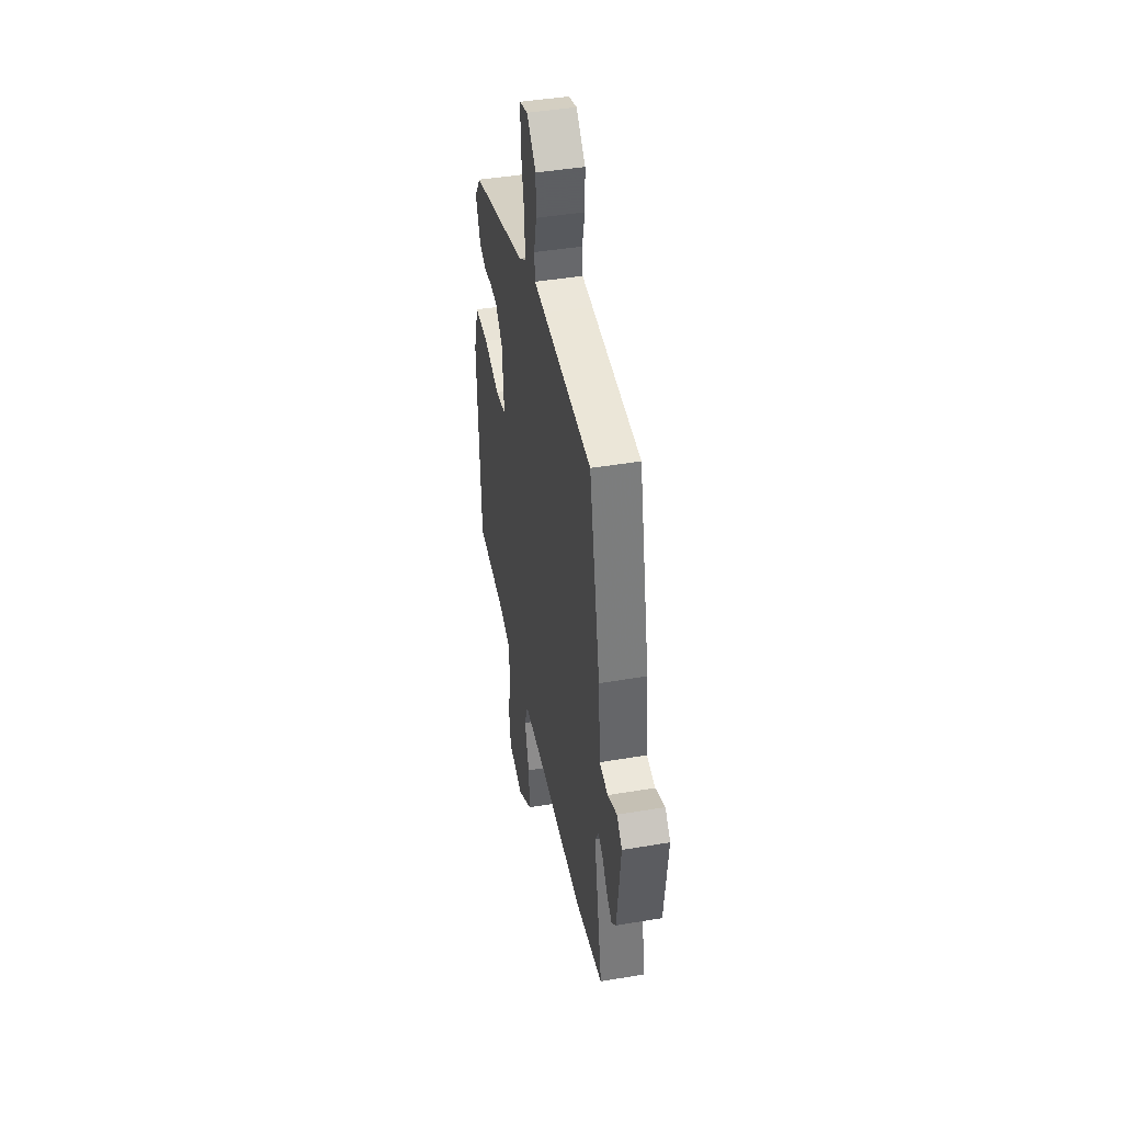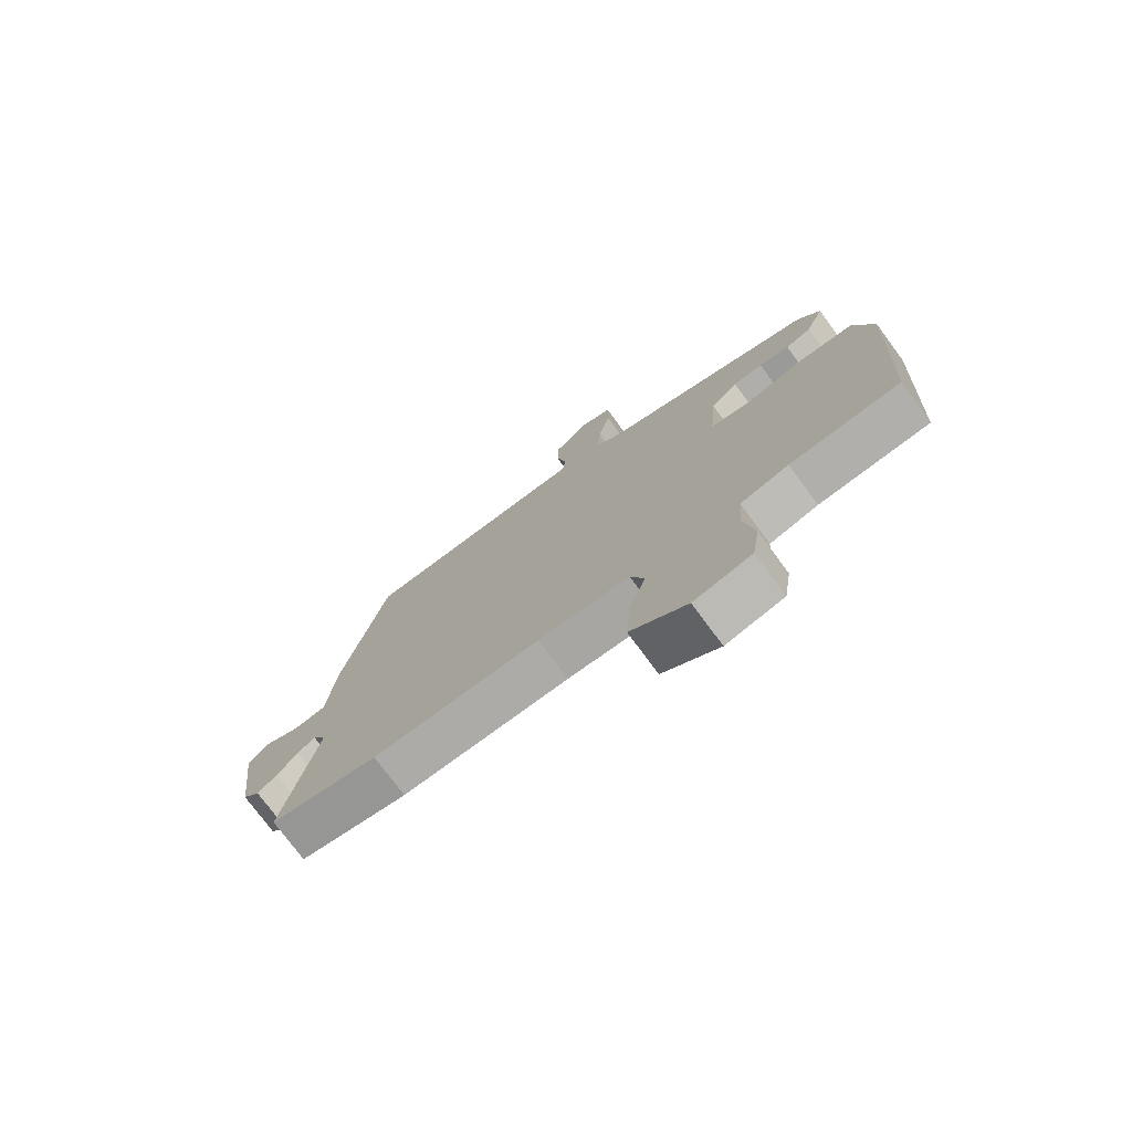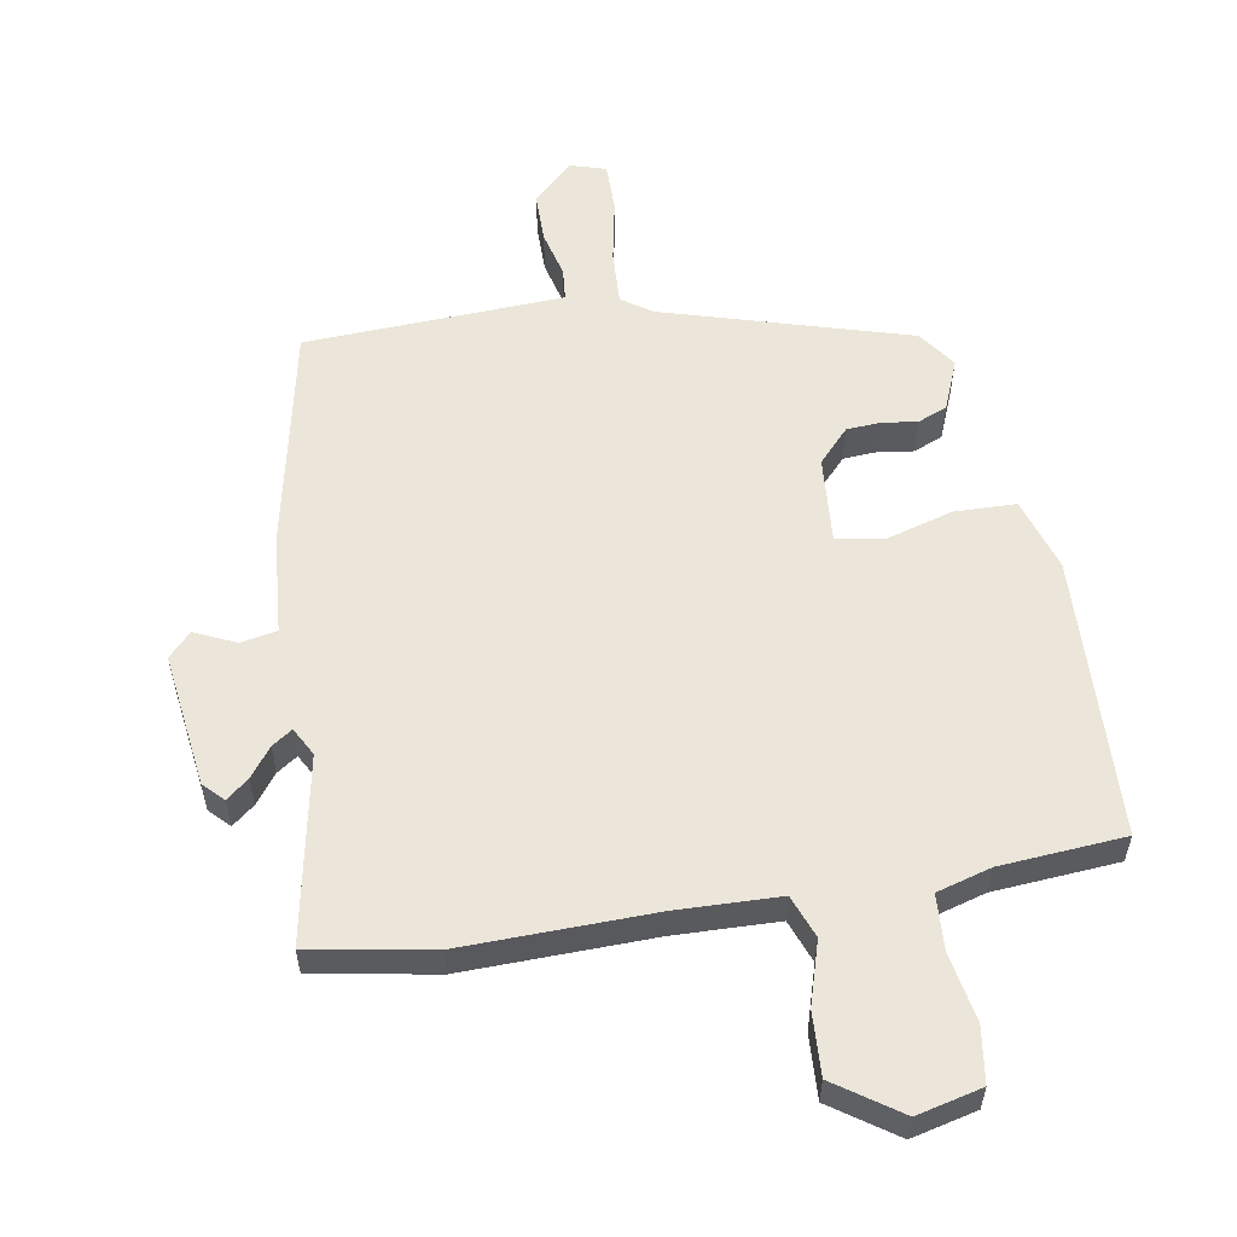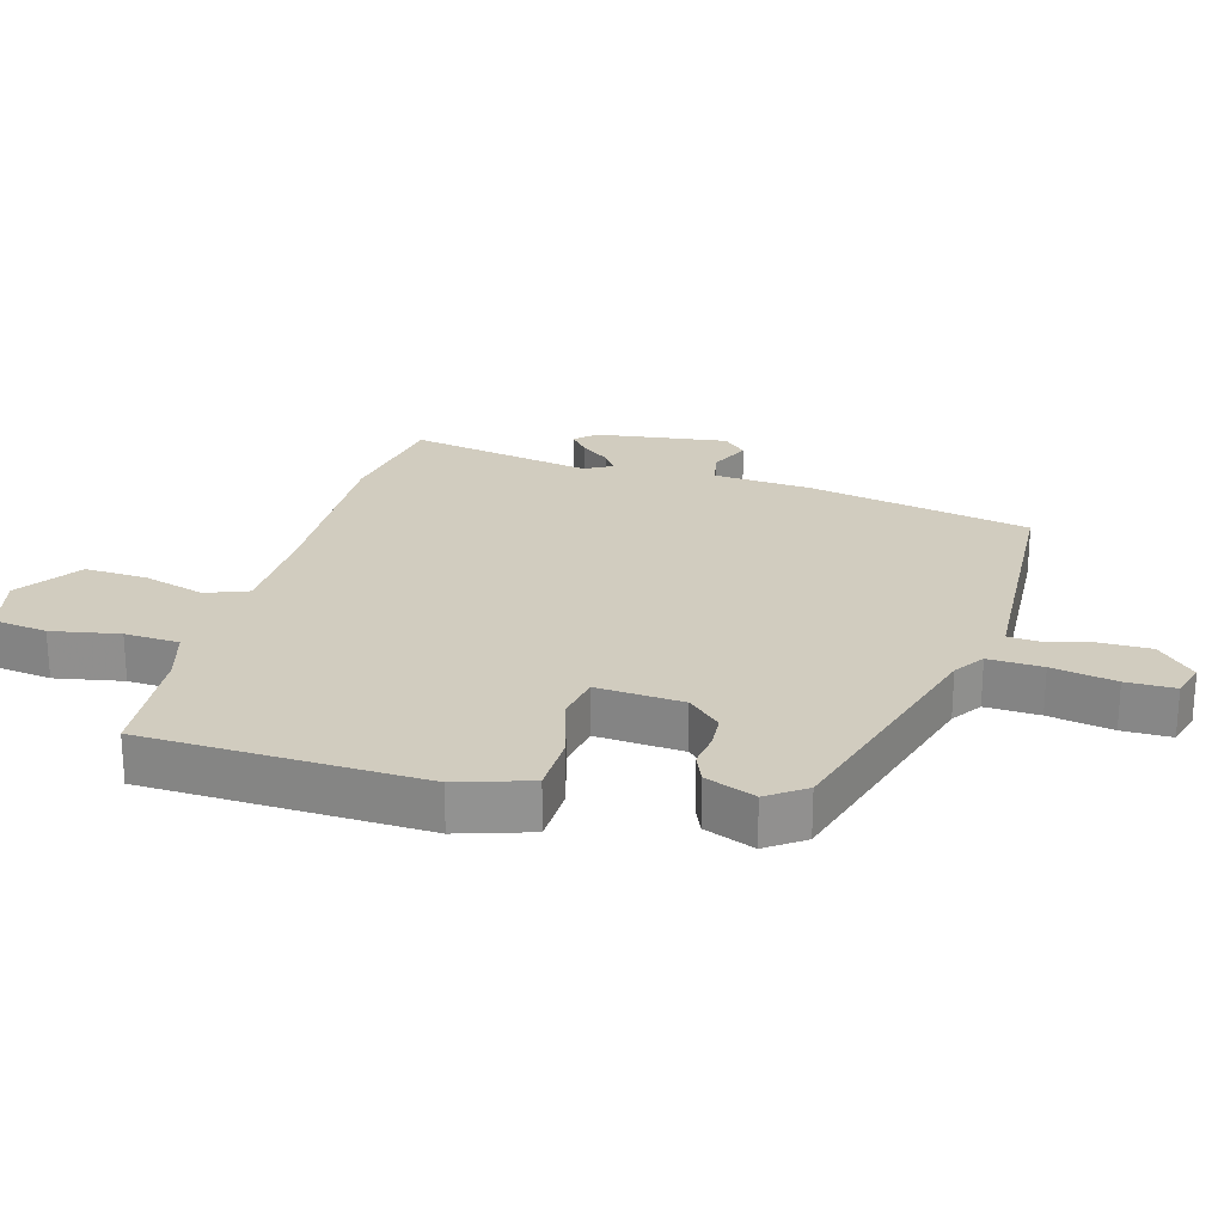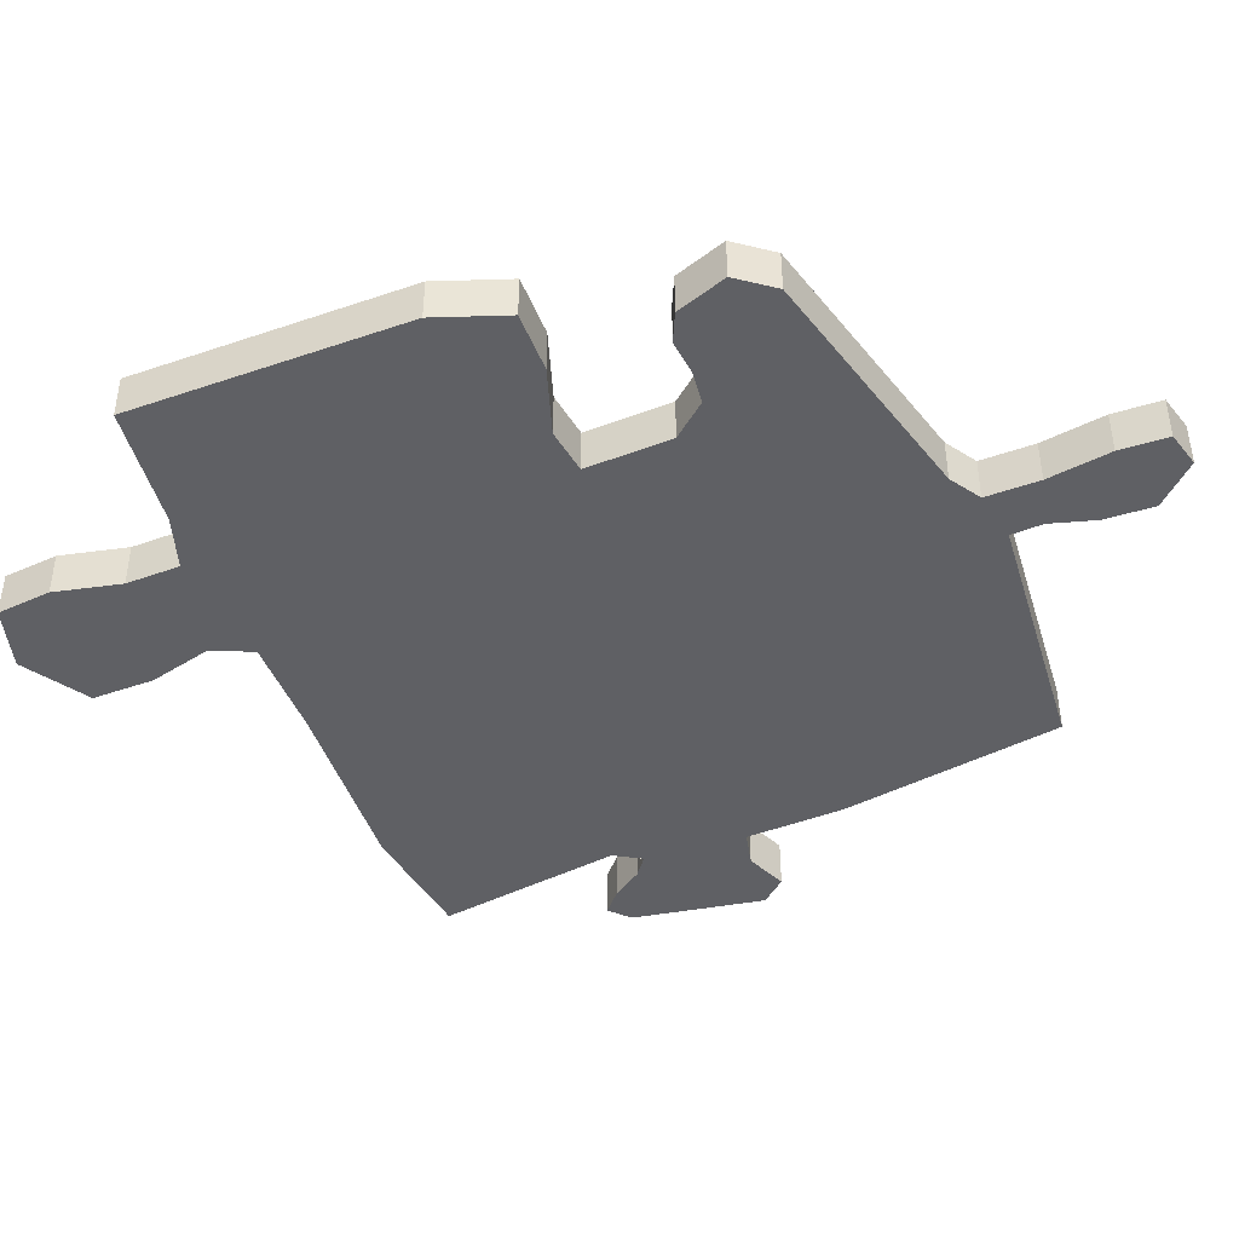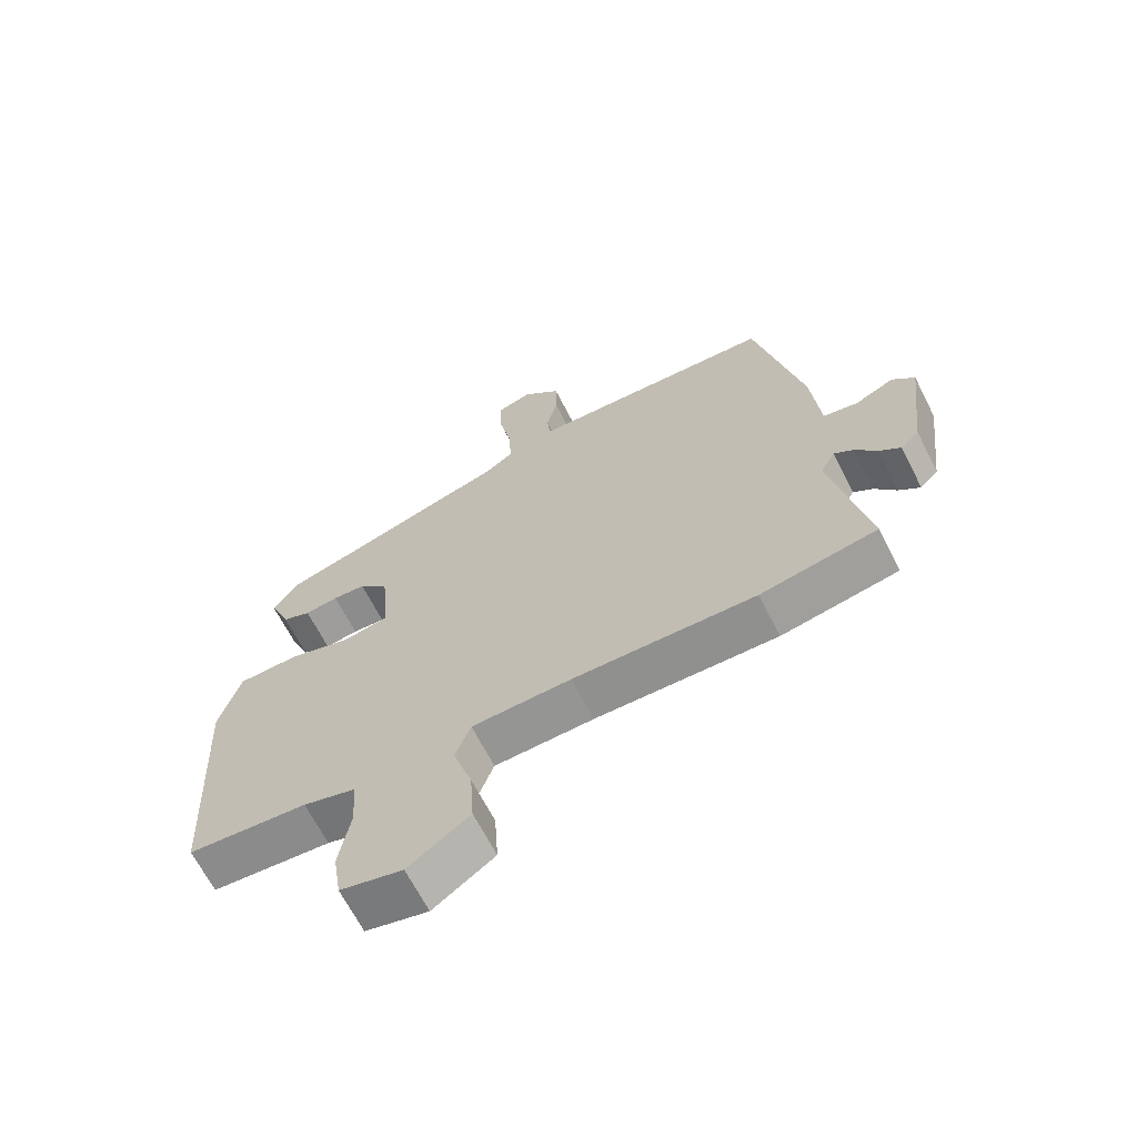
<metadata>
{"format":"obj","ext":"obj","renderer":"f3d","projection":"perspective","resolution":1024,"background":"white","views":[{"elev":43.9,"azim":78.8,"up":"+Z"},{"elev":-75.6,"azim":-143.6,"up":"+Z"},{"elev":56.6,"azim":169.8,"up":"+Y"},{"elev":23.9,"azim":-75.1,"up":"+Y"},{"elev":-44.1,"azim":-71.1,"up":"+Y"},{"elev":-66.1,"azim":27.0,"up":"+Z"}]}
</metadata>
<code>
v 0.573 0.07 -0.487
v 0.388 0.07 -0.521
v 0.1 0.07 -0.517
v -0.057 0.07 -0.523
v -0.081 0.07 -0.588
v -0.051 0.07 -0.683
v -0.045 0.07 -0.779
v -0.142 0.07 -0.847
v -0.241 0.07 -0.824
v -0.254 0.07 -0.74
v -0.236 0.07 -0.636
v -0.242 0.07 -0.552
v -0.325 0.07 -0.529
v -0.514 0.07 -0.516
v -0.536 0.07 -0.088
v -0.502 0.07 0.024
v -0.409 0.07 0.027
v -0.305 0.07 -0.002
v -0.235 0.07 0.011
v -0.247 0.07 0.144
v -0.294 0.07 0.194
v -0.346 0.07 0.197
v -0.399 0.07 0.189
v -0.444 0.07 0.207
v -0.476 0.07 0.284
v -0.436 0.07 0.342
v -0.065 0.07 0.455
v -0.019 0.07 0.487
v -0.024 0.07 0.57
v -0.044 0.07 0.668
v -0.045 0.07 0.743
v 0.009 0.07 0.76
v 0.07 0.07 0.702
v 0.071 0.07 0.626
v 0.054 0.07 0.554
v 0.059 0.07 0.505
v 0.129 0.07 0.502
v 0.452 0.07 0.489
v 0.526 0.07 0.148
v 0.54 0.07 -0.004
v 0.595 0.07 -0.014
v 0.657 0.07 0.015
v 0.692 0.07 -0.021
v 0.667 0.07 -0.225
v 0.638 0.07 -0.255
v 0.604 0.07 -0.228
v 0.57 0.07 -0.184
v 0.539 0.07 -0.163
v 0.516 0.07 -0.206
v 0.573 0 -0.487
v 0.388 0 -0.521
v 0.1 0 -0.517
v -0.057 0 -0.523
v -0.081 0 -0.588
v -0.051 0 -0.683
v -0.045 0 -0.779
v -0.142 0 -0.847
v -0.241 0 -0.824
v -0.254 0 -0.74
v -0.236 0 -0.636
v -0.242 0 -0.552
v -0.325 0 -0.529
v -0.514 0 -0.516
v -0.536 0 -0.088
v -0.502 0 0.024
v -0.409 0 0.027
v -0.305 0 -0.002
v -0.235 0 0.011
v -0.247 0 0.144
v -0.294 0 0.194
v -0.346 0 0.197
v -0.399 0 0.189
v -0.444 0 0.207
v -0.476 0 0.284
v -0.436 0 0.342
v -0.065 0 0.455
v -0.019 0 0.487
v -0.024 0 0.57
v -0.044 0 0.668
v -0.045 0 0.743
v 0.009 0 0.76
v 0.07 0 0.702
v 0.071 0 0.626
v 0.054 0 0.554
v 0.059 0 0.505
v 0.129 0 0.502
v 0.452 0 0.489
v 0.526 0 0.148
v 0.54 0 -0.004
v 0.595 0 -0.014
v 0.657 0 0.015
v 0.692 0 -0.021
v 0.667 0 -0.225
v 0.638 0 -0.255
v 0.604 0 -0.228
v 0.57 0 -0.184
v 0.539 0 -0.163
v 0.516 0 -0.206
f 44 45 46 47
f 44 47 48
f 41 42 43 44
f 40 41 44 48
f 37 38 39 40
f 36 37 40 48
f 32 33 34 35
f 32 35 36
f 29 30 31 32
f 28 29 32 36
f 27 28 36 48
f 22 23 24 25
f 21 22 25 26
f 15 16 17 18
f 13 14 15 18
f 12 13 18 19
f 11 12 19
f 8 9 10 11
f 8 11 19
f 5 6 7 8
f 5 8 19 20
f 49 1 2 3
f 49 3 4
f 48 49 4
f 21 26 27 48
f 20 21 48
f 20 48 4
f 4 5 20
f 96 95 94 93
f 97 96 93
f 93 92 91 90
f 97 93 90 89
f 89 88 87 86
f 97 89 86 85
f 84 83 82 81
f 85 84 81
f 81 80 79 78
f 85 81 78 77
f 97 85 77 76
f 74 73 72 71
f 75 74 71 70
f 67 66 65 64
f 67 64 63 62
f 68 67 62 61
f 68 61 60
f 60 59 58 57
f 68 60 57
f 57 56 55 54
f 69 68 57 54
f 52 51 50 98
f 53 52 98
f 53 98 97
f 97 76 75 70
f 97 70 69
f 53 97 69
f 69 54 53
f 1 50 51 2
f 2 51 52 3
f 3 52 53 4
f 4 53 54 5
f 5 54 55 6
f 6 55 56 7
f 7 56 57 8
f 8 57 58 9
f 9 58 59 10
f 10 59 60 11
f 11 60 61 12
f 12 61 62 13
f 13 62 63 14
f 14 63 64 15
f 15 64 65 16
f 16 65 66 17
f 17 66 67 18
f 18 67 68 19
f 19 68 69 20
f 20 69 70 21
f 21 70 71 22
f 22 71 72 23
f 23 72 73 24
f 24 73 74 25
f 25 74 75 26
f 26 75 76 27
f 27 76 77 28
f 28 77 78 29
f 29 78 79 30
f 30 79 80 31
f 31 80 81 32
f 32 81 82 33
f 33 82 83 34
f 34 83 84 35
f 35 84 85 36
f 36 85 86 37
f 37 86 87 38
f 38 87 88 39
f 39 88 89 40
f 40 89 90 41
f 41 90 91 42
f 42 91 92 43
f 43 92 93 44
f 44 93 94 45
f 45 94 95 46
f 46 95 96 47
f 47 96 97 48
f 48 97 98 49
f 49 98 50 1

</code>
